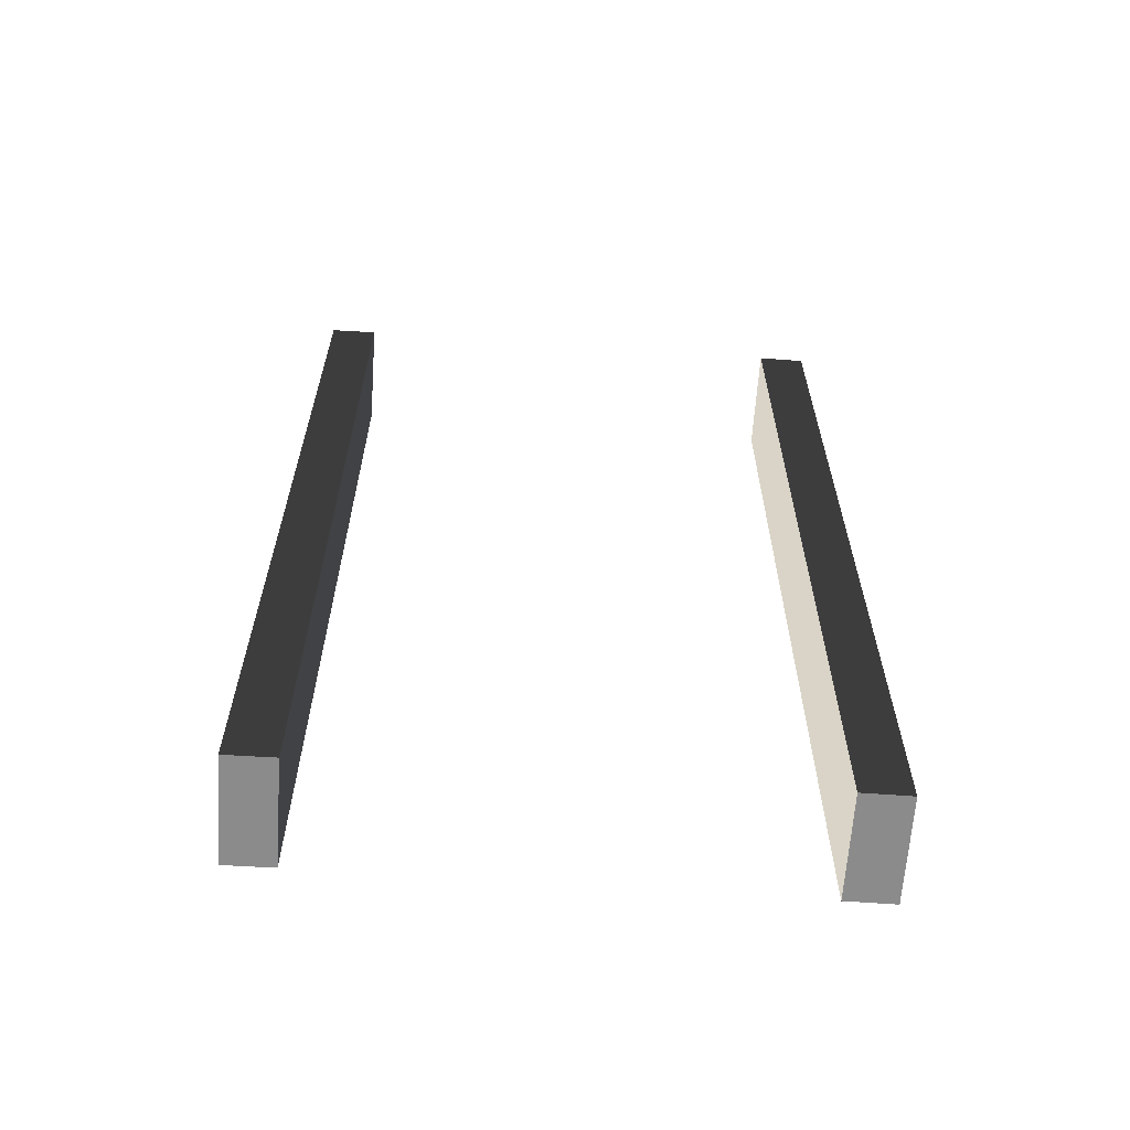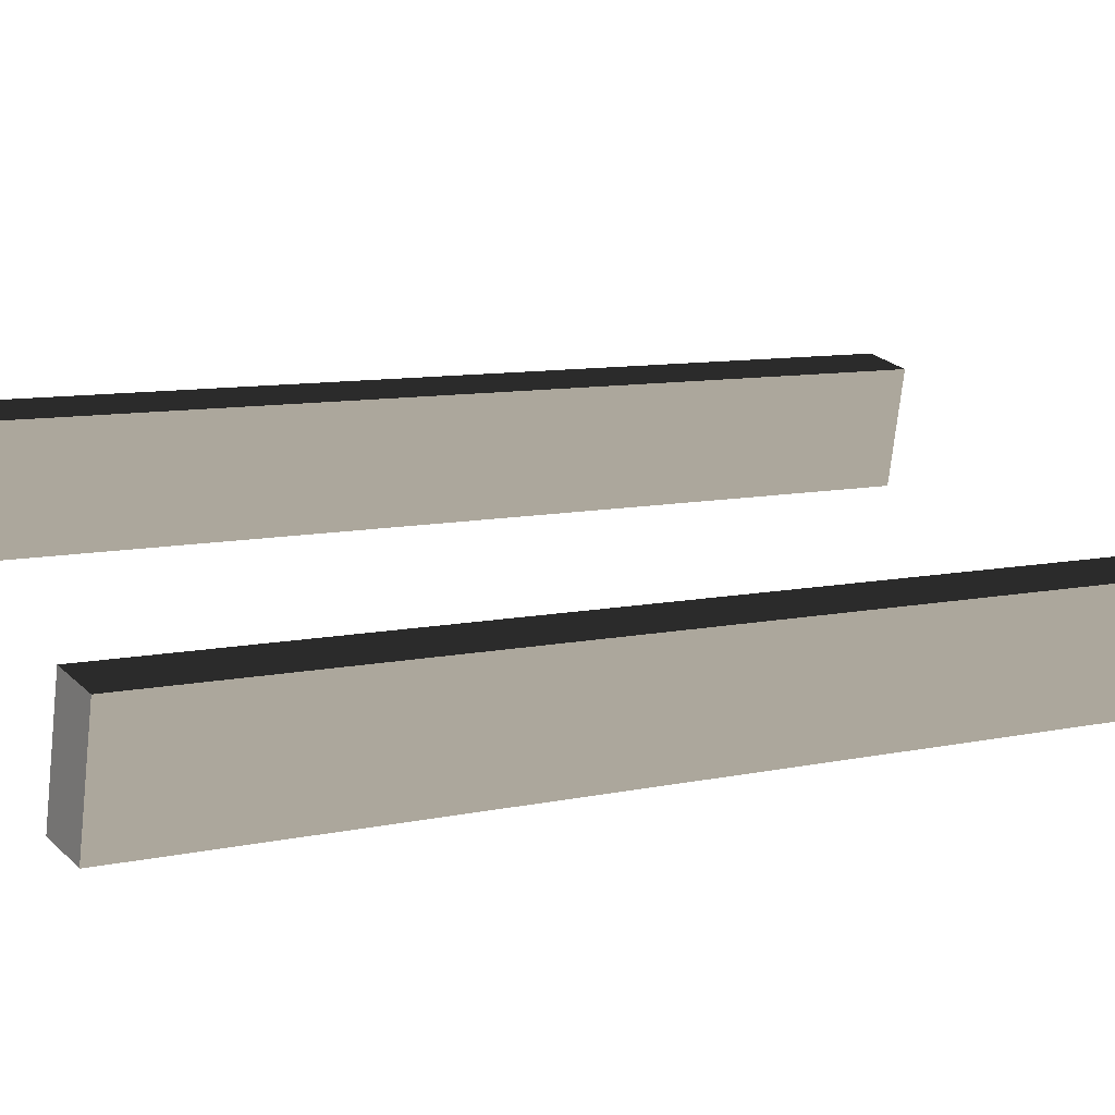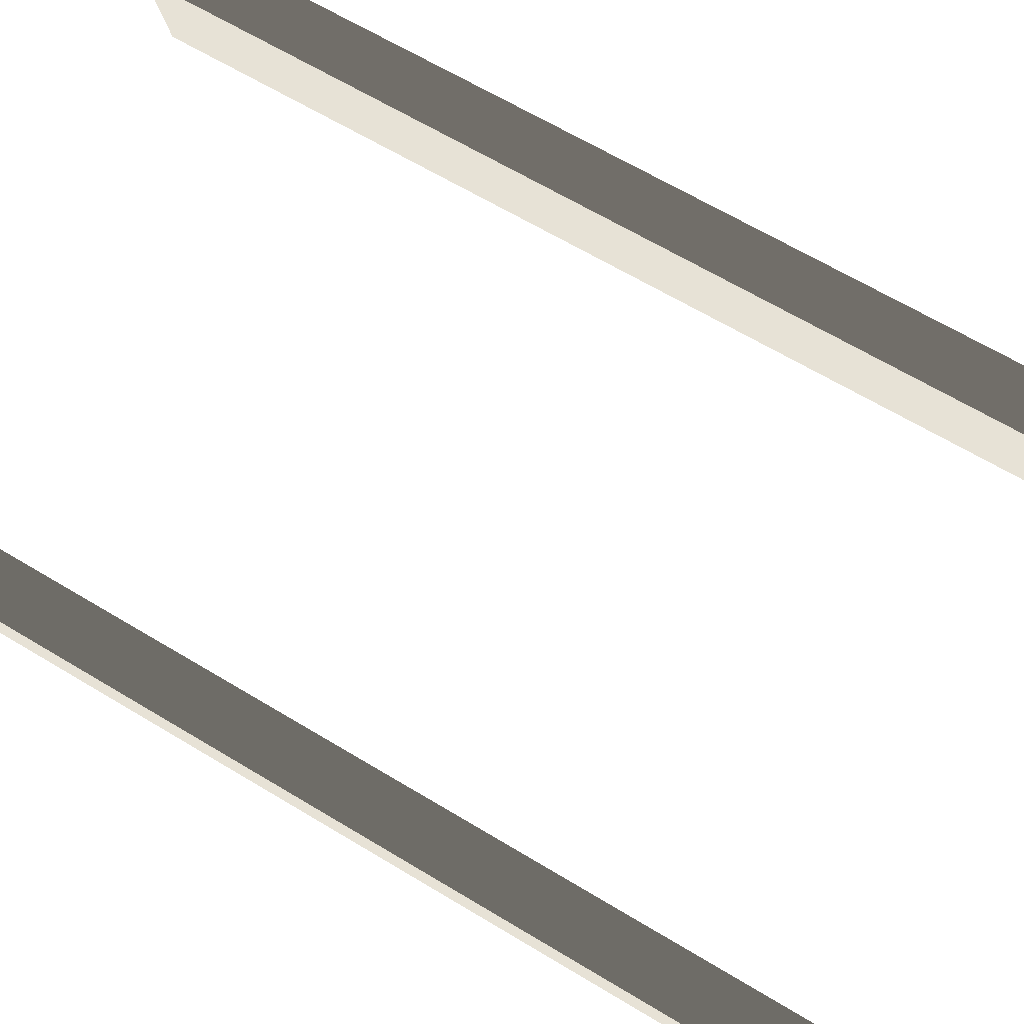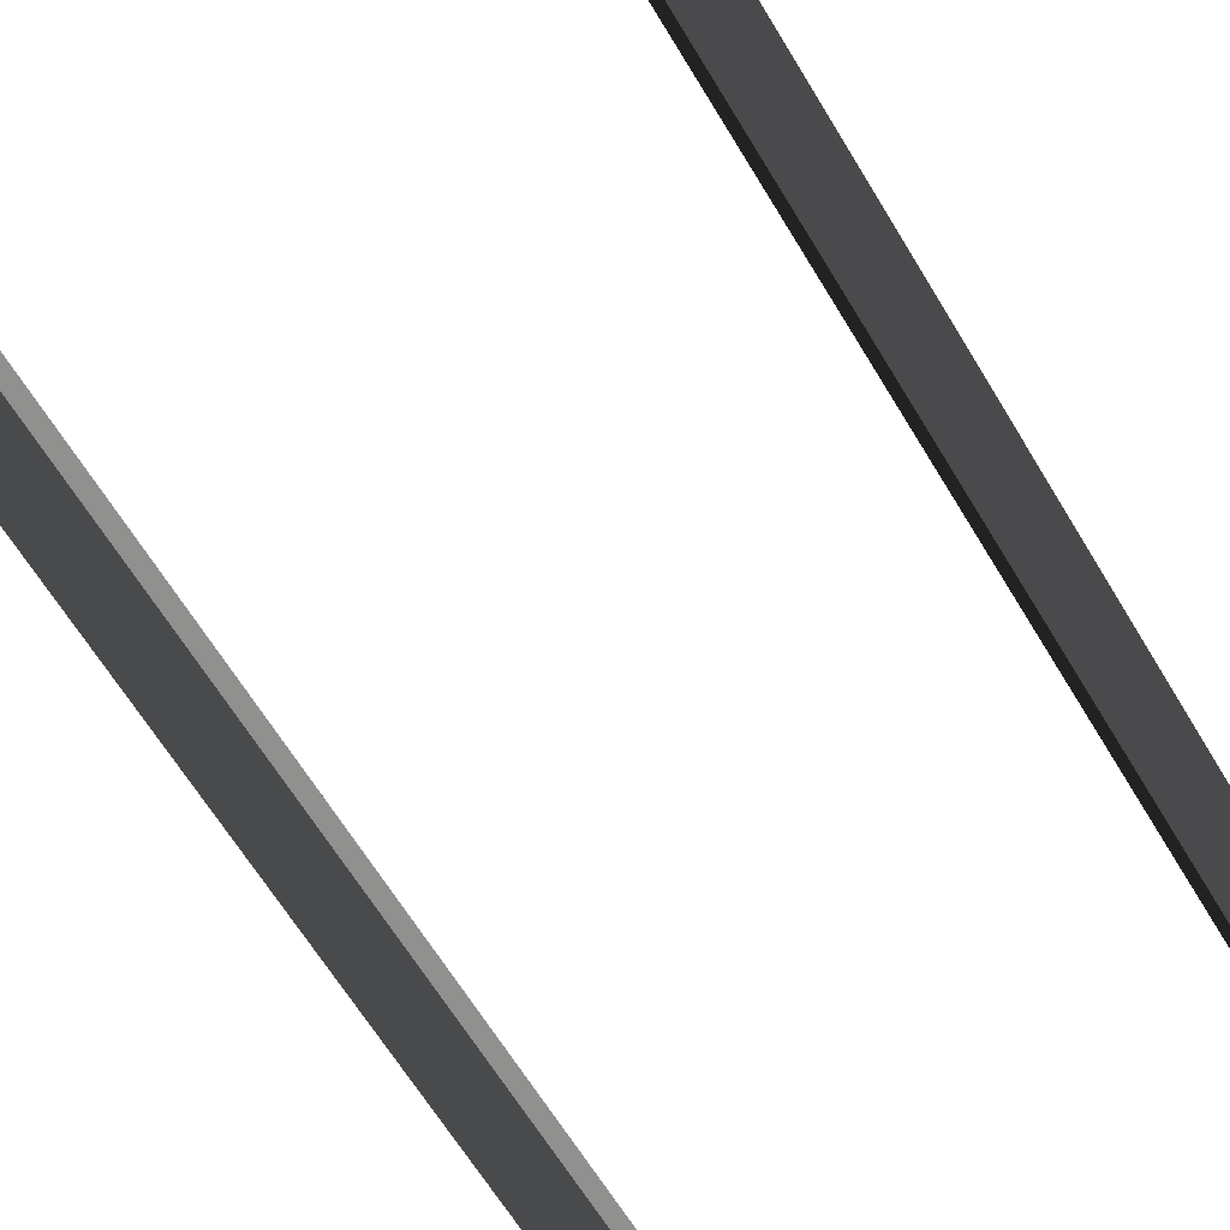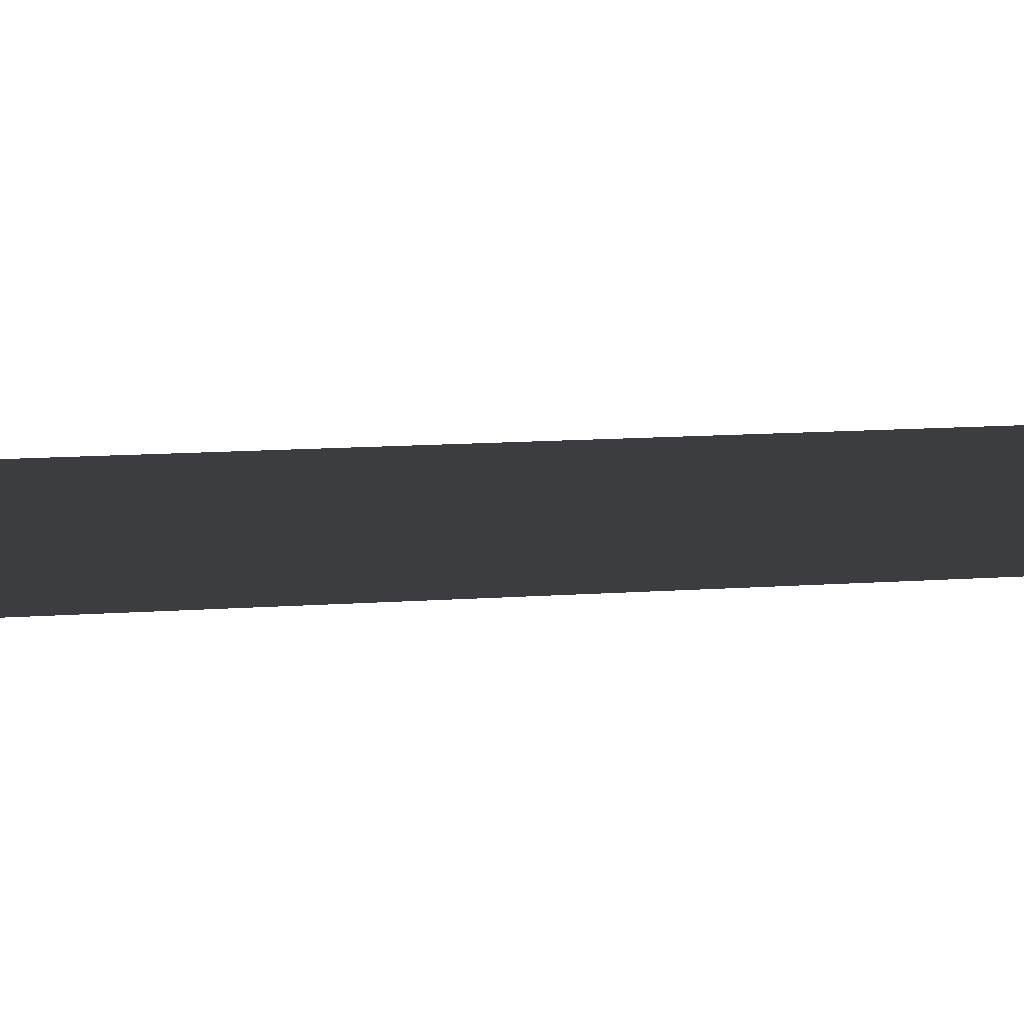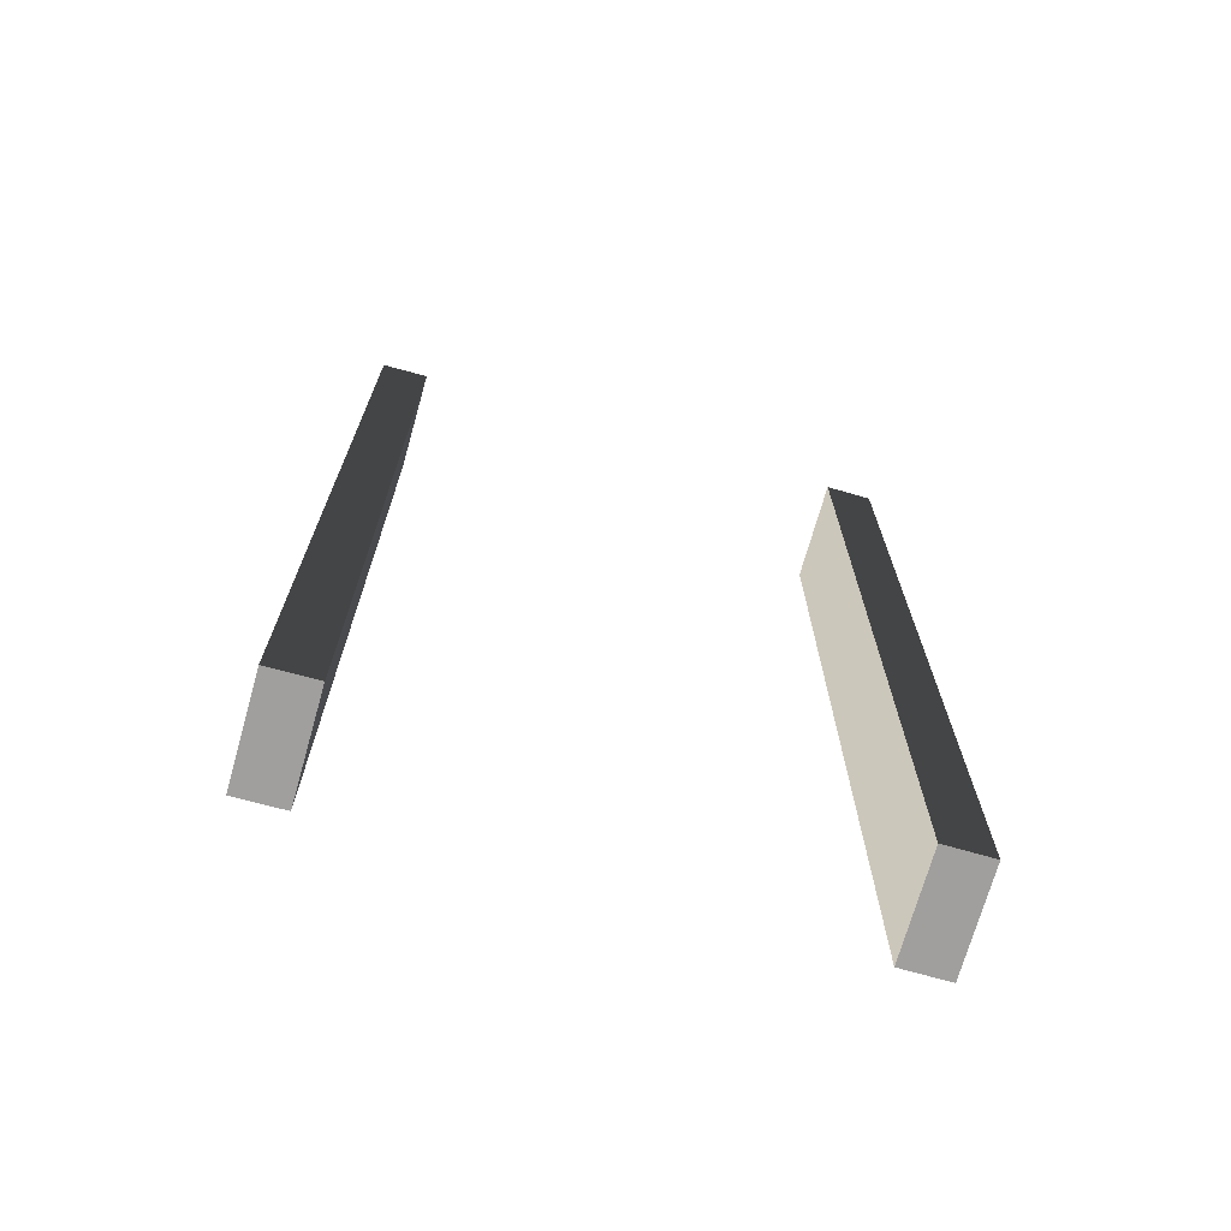
<metadata>
{"format":"obj","ext":"obj","renderer":"f3d","projection":"perspective","resolution":1024,"background":"white","views":[{"elev":-63.9,"azim":164.4,"up":"+Y"},{"elev":8.3,"azim":-122.2,"up":"+Z"},{"elev":63.5,"azim":-58.4,"up":"+Z"},{"elev":-65.6,"azim":31.3,"up":"+Z"},{"elev":12.6,"azim":80.3,"up":"+Z"},{"elev":-71.5,"azim":152.6,"up":"+Y"}]}
</metadata>
<code>
g Object32
v -22.47 -7.789 -1.577
v -24.66 -7.789 9.057
v -24.66 -34.68 9.057
v -22.48 -34.65 -1.525
v 24.38 -5.302 7.995
v 22.19 -5.302 18.65
v 22.19 65.96 18.65
v 24.4 65.98 7.857
v -27.38 -7.92 -2.564
v -22.47 -7.789 -1.577
v -22.48 -34.65 -1.525
v -27.39 -34.65 -2.513
v -24.66 65.96 9.057
v -22.44 65.98 -1.72
v -27.35 65.98 -2.708
v -29.56 65.96 8.07
v -29.56 -7.92 8.07
v -24.66 -7.789 9.057
v -24.66 65.96 9.057
v -29.56 65.96 8.07
v -22.48 -34.65 -1.525
v -24.66 -34.68 9.057
v -29.56 -34.68 8.07
v -27.39 -34.65 -2.513
v 29.26 -5.171 9.055
v 24.38 -5.302 7.995
v 24.4 65.98 7.857
v 29.29 65.98 8.917
v 22.19 -34.68 18.65
v 24.36 -34.65 8.052
v 29.25 -34.65 9.112
v 27.07 -34.68 19.71
v 27.07 -5.171 19.71
v 22.19 -5.302 18.65
v 22.19 -34.68 18.65
v 27.07 -34.68 19.71
v 24.4 65.98 7.857
v 22.19 65.96 18.65
v 27.07 65.96 19.71
v 29.29 65.98 8.917
v -27.38 -7.92 -2.564
v -29.56 -7.92 8.07
v -29.56 65.96 8.07
v -27.35 65.98 -2.708
v 29.26 -5.171 9.055
v 27.07 -5.171 19.71
v 27.07 -34.68 19.71
v 29.25 -34.65 9.112
v -22.44 65.98 -1.72
v -24.66 65.96 9.057
v 24.36 -34.65 8.052
v 22.19 -34.68 18.65
v -27.35 65.98 -2.708
v -22.44 65.98 -1.72
v -22.47 -7.789 -1.577
v -27.38 -7.92 -2.564
v -29.56 -34.68 8.07
v -24.66 -34.68 9.057
v 29.25 -34.65 9.112
v 24.36 -34.65 8.052
v 24.38 -5.302 7.995
v 29.26 -5.171 9.055
v 27.07 65.96 19.71
v 22.19 65.96 18.65
v -27.39 -34.65 -2.513
v -29.56 -34.68 8.07
v 29.29 65.98 8.917
v 27.07 65.96 19.71
f 3 1 2
f 1 3 4
f 7 5 6
f 5 7 8
f 11 9 10
f 9 11 12
f 15 13 14
f 13 15 16
f 19 17 18
f 17 19 20
f 23 21 22
f 21 23 24
f 27 25 26
f 25 27 28
f 31 29 30
f 29 31 32
f 35 33 34
f 33 35 36
f 39 37 38
f 37 39 40
f 43 41 42
f 41 43 44
f 47 45 46
f 45 47 48
f 2 49 50
f 49 2 1
f 6 51 52
f 51 6 5
f 55 53 54
f 53 55 56
f 18 57 58
f 57 18 17
f 61 59 60
f 59 61 62
f 34 63 64
f 63 34 33
f 42 65 66
f 65 42 41
f 46 67 68
f 67 46 45

</code>
